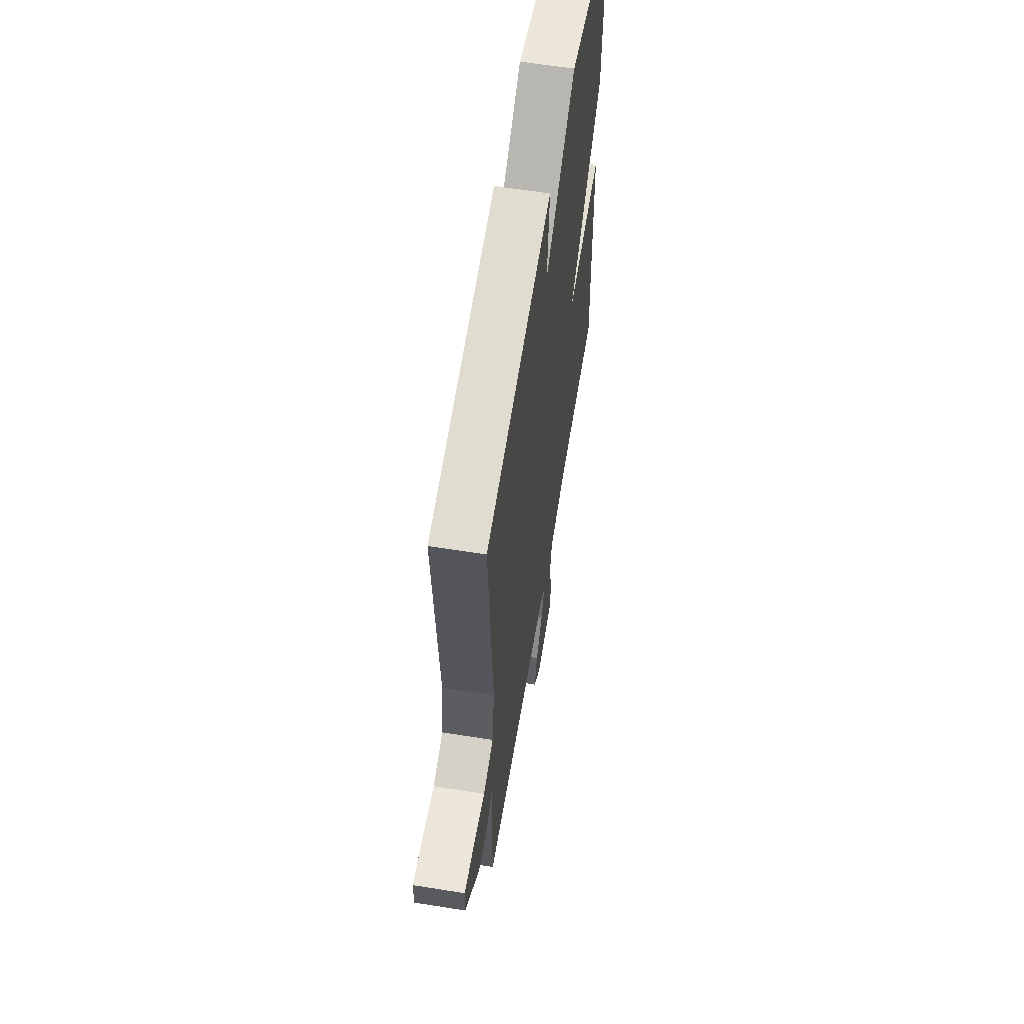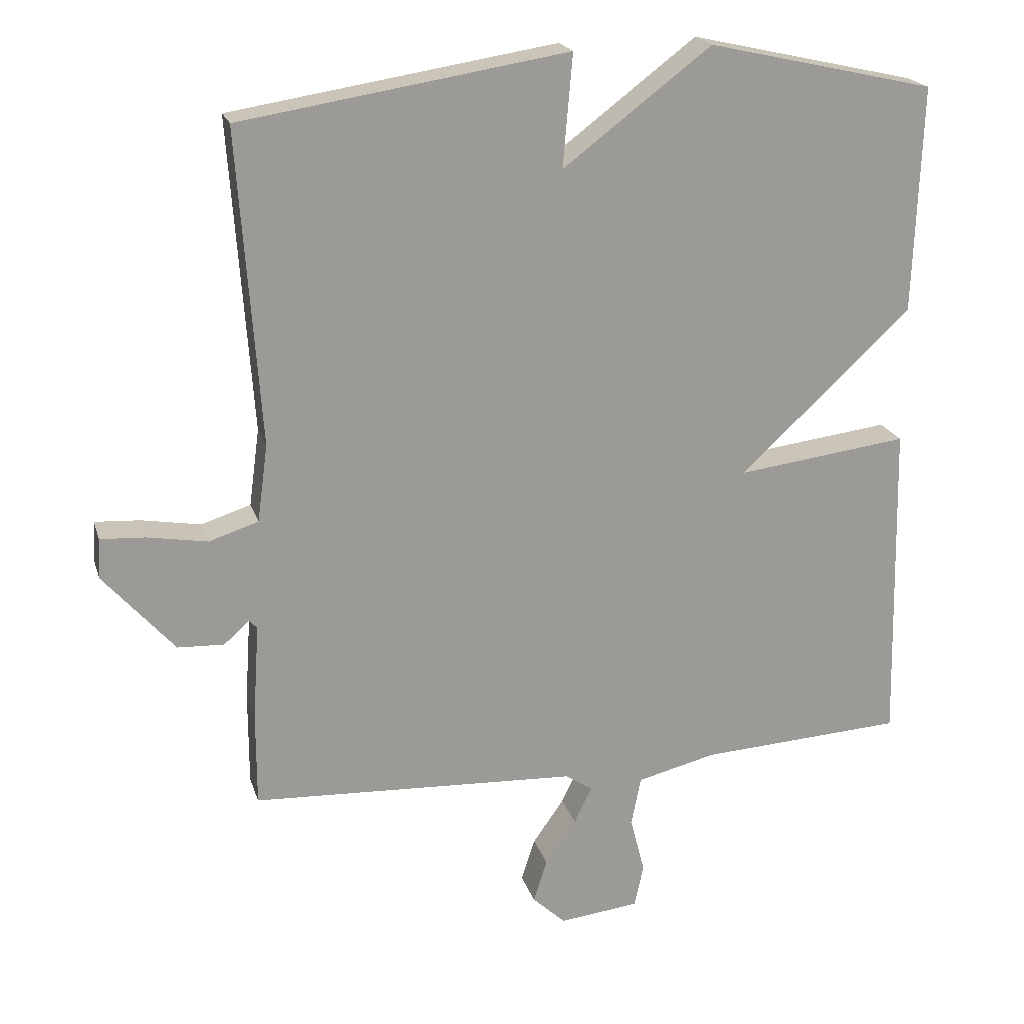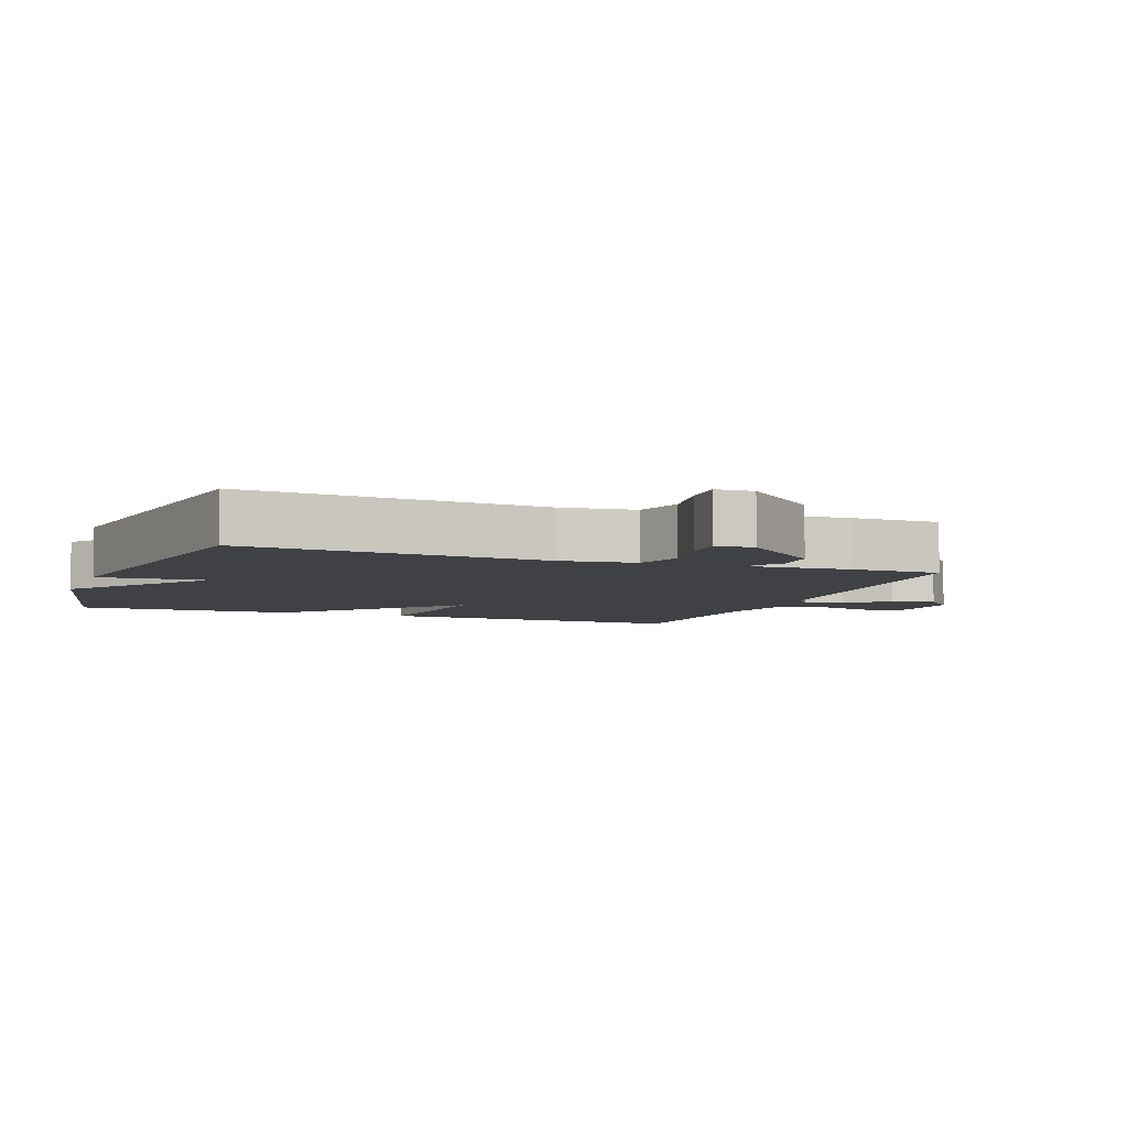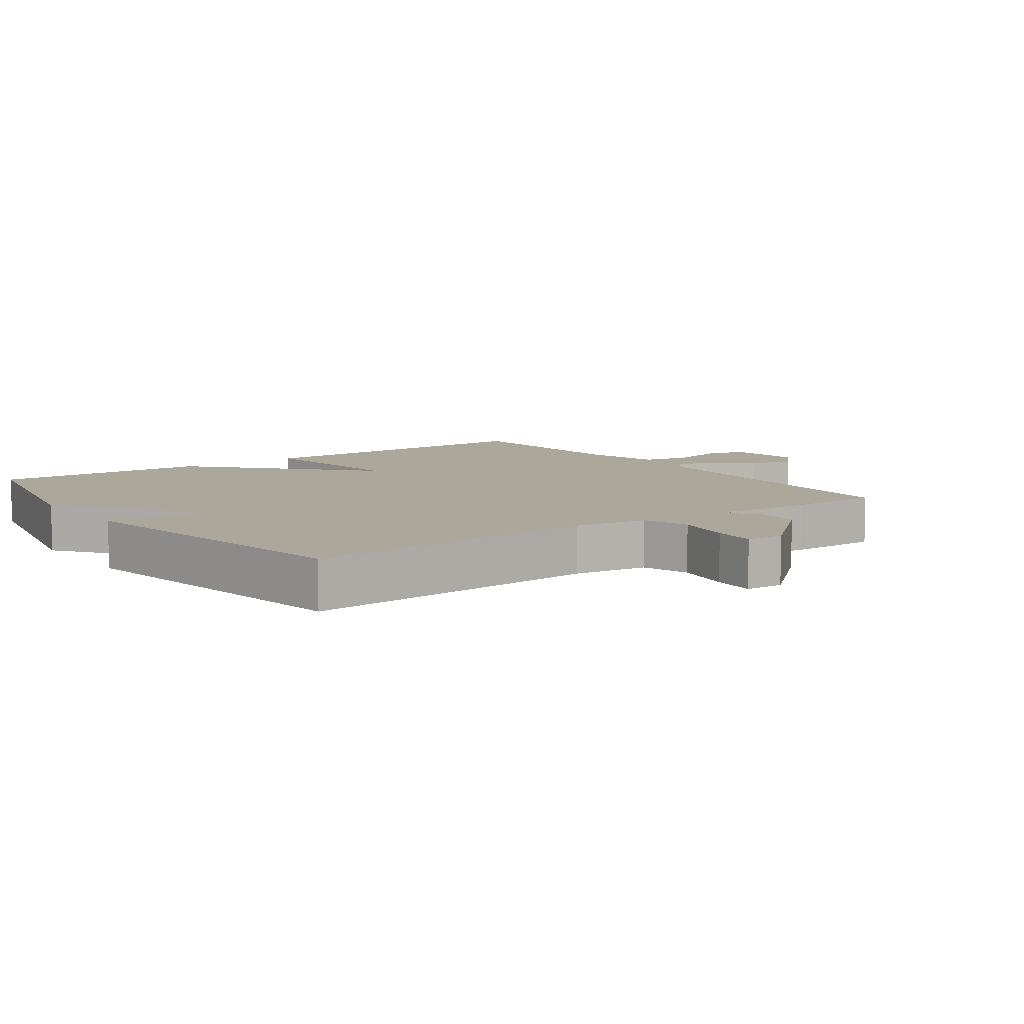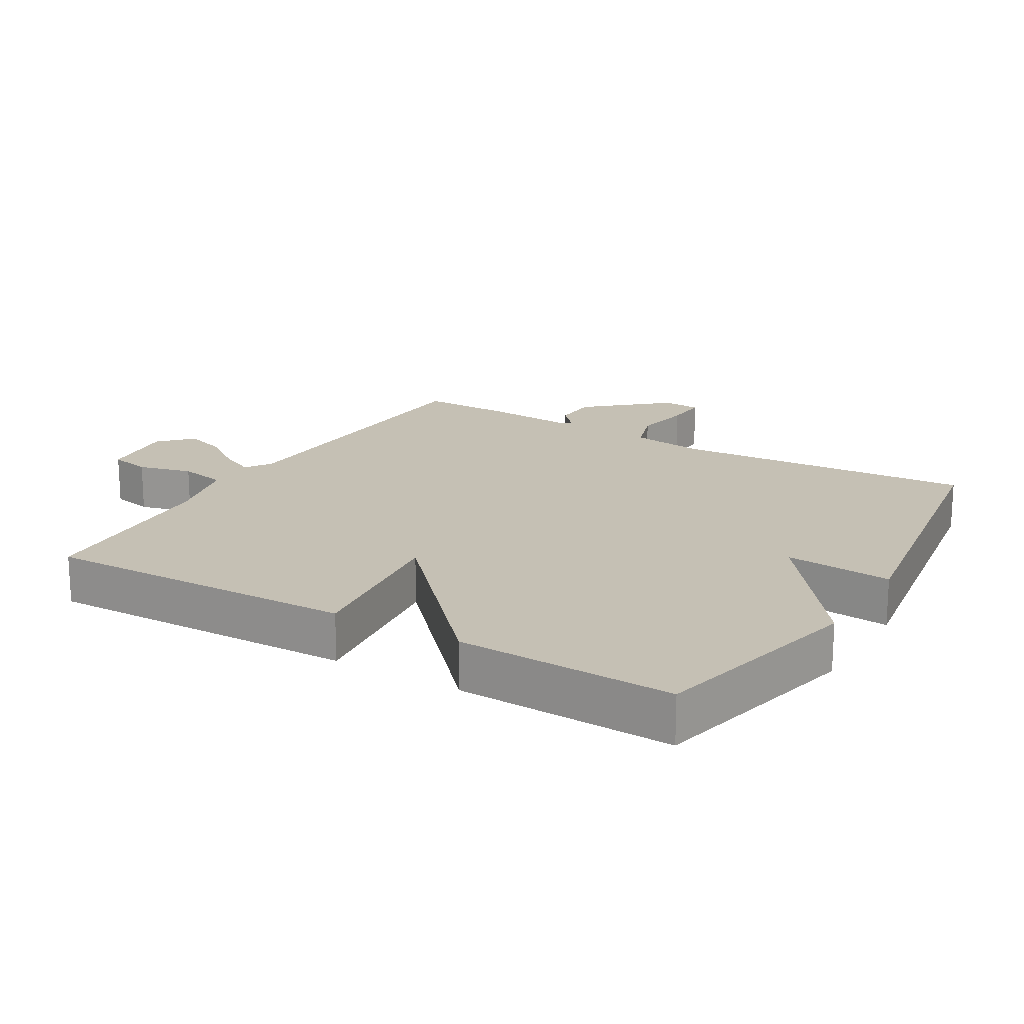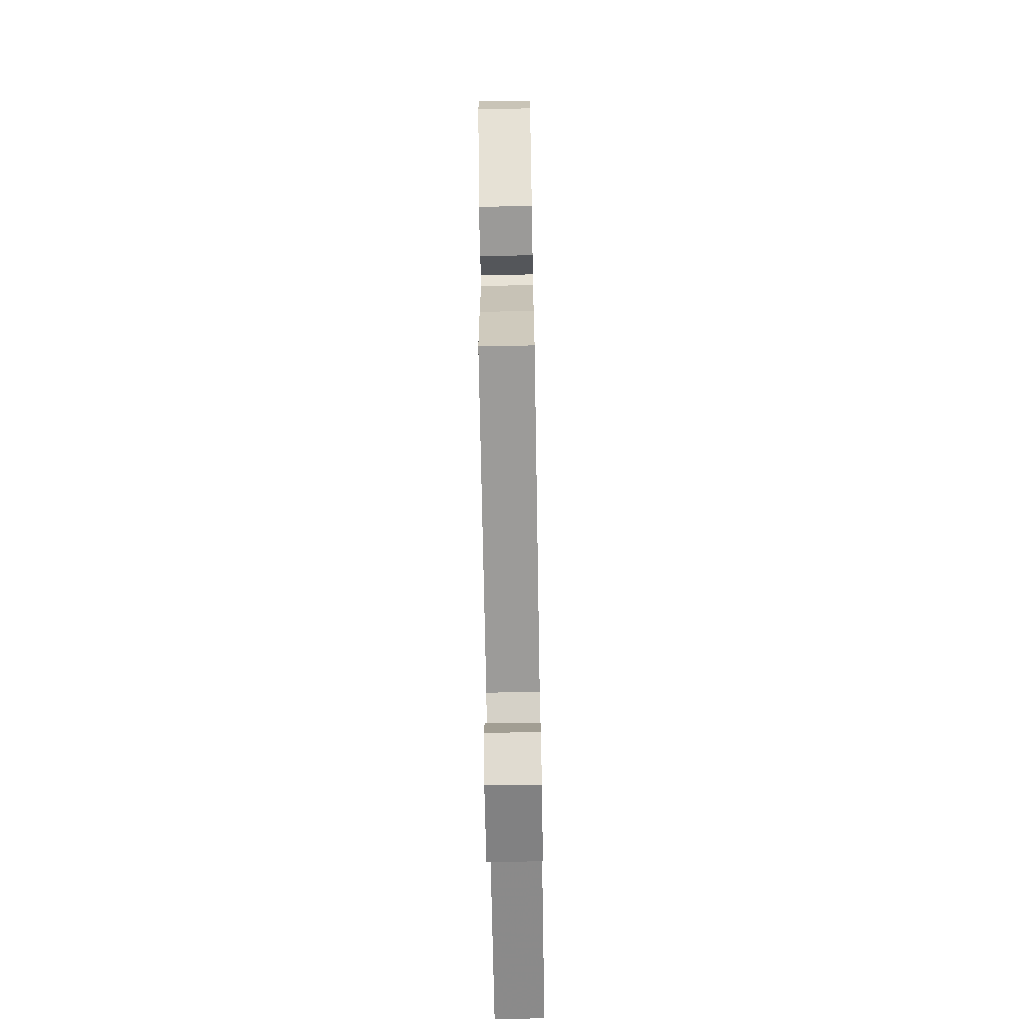
<metadata>
{"format":"obj","ext":"obj","renderer":"f3d","projection":"perspective","resolution":1024,"background":"white","views":[{"elev":60.5,"azim":99.3,"up":"+Z"},{"elev":20.5,"azim":164.8,"up":"+Z"},{"elev":-5.7,"azim":69.4,"up":"+Y"},{"elev":8.2,"azim":54.1,"up":"+Y"},{"elev":18.4,"azim":-59.2,"up":"+Y"},{"elev":-66.9,"azim":91.0,"up":"+Z"}]}
</metadata>
<code>
v -0.5 0.07 -0.5
v -0.489 0.07 -0.028
v -0.241 0.07 -0.059
v -0.489 0.07 0.172
v -0.5 0.07 0.5
v -0.172 0.07 0.574
v 0.042 0.07 0.412
v 0.028 0.07 0.574
v 0.5 0.07 0.5
v 0.468 0.07 0.048
v 0.483 0.07 -0.064
v 0.554 0.07 -0.087
v 0.641 0.07 -0.072
v 0.706 0.07 -0.068
v 0.709 0.07 -0.126
v 0.606 0.07 -0.243
v 0.539 0.07 -0.246
v 0.502 0.07 -0.213
v 0.491 0.07 -0.226
v 0.5 0.07 -0.364
v 0.5 0.07 -0.5
v 0.028 0.07 -0.523
v -0.011 0.07 -0.549
v 0.014 0.07 -0.602
v 0.059 0.07 -0.666
v 0.079 0.07 -0.728
v 0.031 0.07 -0.773
v -0.085 0.07 -0.76
v -0.098 0.07 -0.698
v -0.077 0.07 -0.616
v -0.091 0.07 -0.545
v -0.205 0.07 -0.517
v -0.5 0 -0.5
v -0.489 0 -0.028
v -0.241 0 -0.059
v -0.489 0 0.172
v -0.5 0 0.5
v -0.172 0 0.574
v 0.042 0 0.412
v 0.028 0 0.574
v 0.5 0 0.5
v 0.468 0 0.048
v 0.483 0 -0.064
v 0.554 0 -0.087
v 0.641 0 -0.072
v 0.706 0 -0.068
v 0.709 0 -0.126
v 0.606 0 -0.243
v 0.539 0 -0.246
v 0.502 0 -0.213
v 0.491 0 -0.226
v 0.5 0 -0.364
v 0.5 0 -0.5
v 0.028 0 -0.523
v -0.011 0 -0.549
v 0.014 0 -0.602
v 0.059 0 -0.666
v 0.079 0 -0.728
v 0.031 0 -0.773
v -0.085 0 -0.76
v -0.098 0 -0.698
v -0.077 0 -0.616
v -0.091 0 -0.545
v -0.205 0 -0.517
f 28 29 30
f 27 28 30
f 26 27 30
f 25 26 30
f 24 25 30
f 23 24 30 31
f 22 23 31 32
f 1 2 3
f 32 1 3
f 22 32 3
f 21 22 3
f 20 21 3
f 19 20 3
f 16 17 18
f 15 16 18
f 14 15 18
f 13 14 18
f 12 13 18
f 19 3 4
f 18 19 4
f 12 18 4
f 11 12 4
f 7 8 9 10
f 7 10 11
f 6 7 11
f 5 6 11
f 4 5 11
f 62 61 60
f 62 60 59
f 62 59 58
f 62 58 57
f 62 57 56
f 63 62 56 55
f 64 63 55 54
f 35 34 33
f 35 33 64
f 35 64 54
f 35 54 53
f 35 53 52
f 35 52 51
f 50 49 48
f 50 48 47
f 50 47 46
f 50 46 45
f 50 45 44
f 36 35 51
f 36 51 50
f 36 50 44
f 36 44 43
f 42 41 40 39
f 43 42 39
f 43 39 38
f 43 38 37
f 43 37 36
f 1 33 34 2
f 2 34 35 3
f 3 35 36 4
f 4 36 37 5
f 5 37 38 6
f 6 38 39 7
f 7 39 40 8
f 8 40 41 9
f 9 41 42 10
f 10 42 43 11
f 11 43 44 12
f 12 44 45 13
f 13 45 46 14
f 14 46 47 15
f 15 47 48 16
f 16 48 49 17
f 17 49 50 18
f 18 50 51 19
f 19 51 52 20
f 20 52 53 21
f 21 53 54 22
f 22 54 55 23
f 23 55 56 24
f 24 56 57 25
f 25 57 58 26
f 26 58 59 27
f 27 59 60 28
f 28 60 61 29
f 29 61 62 30
f 30 62 63 31
f 31 63 64 32
f 32 64 33 1

</code>
